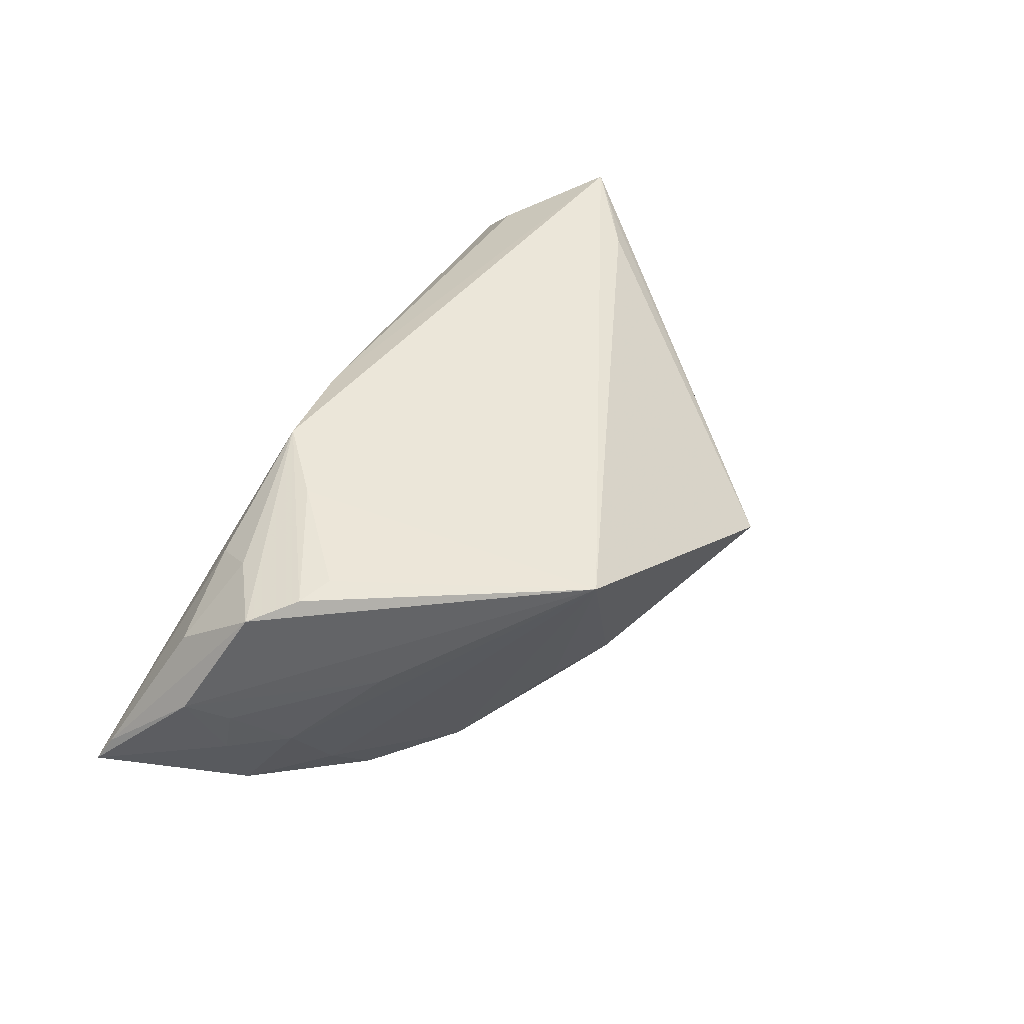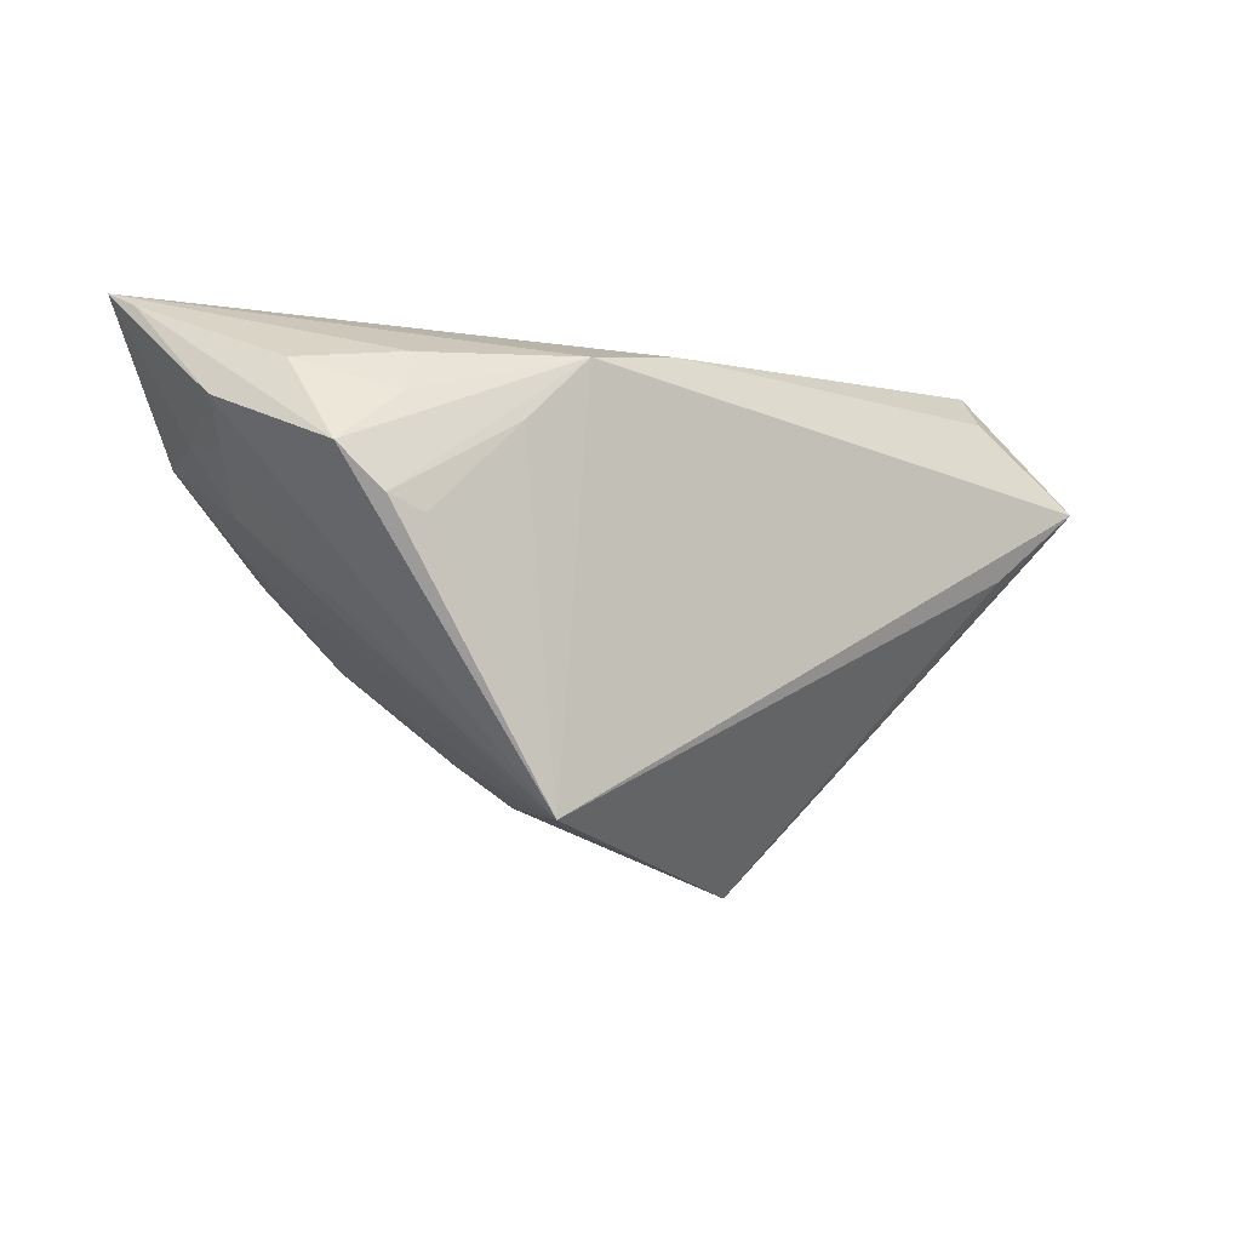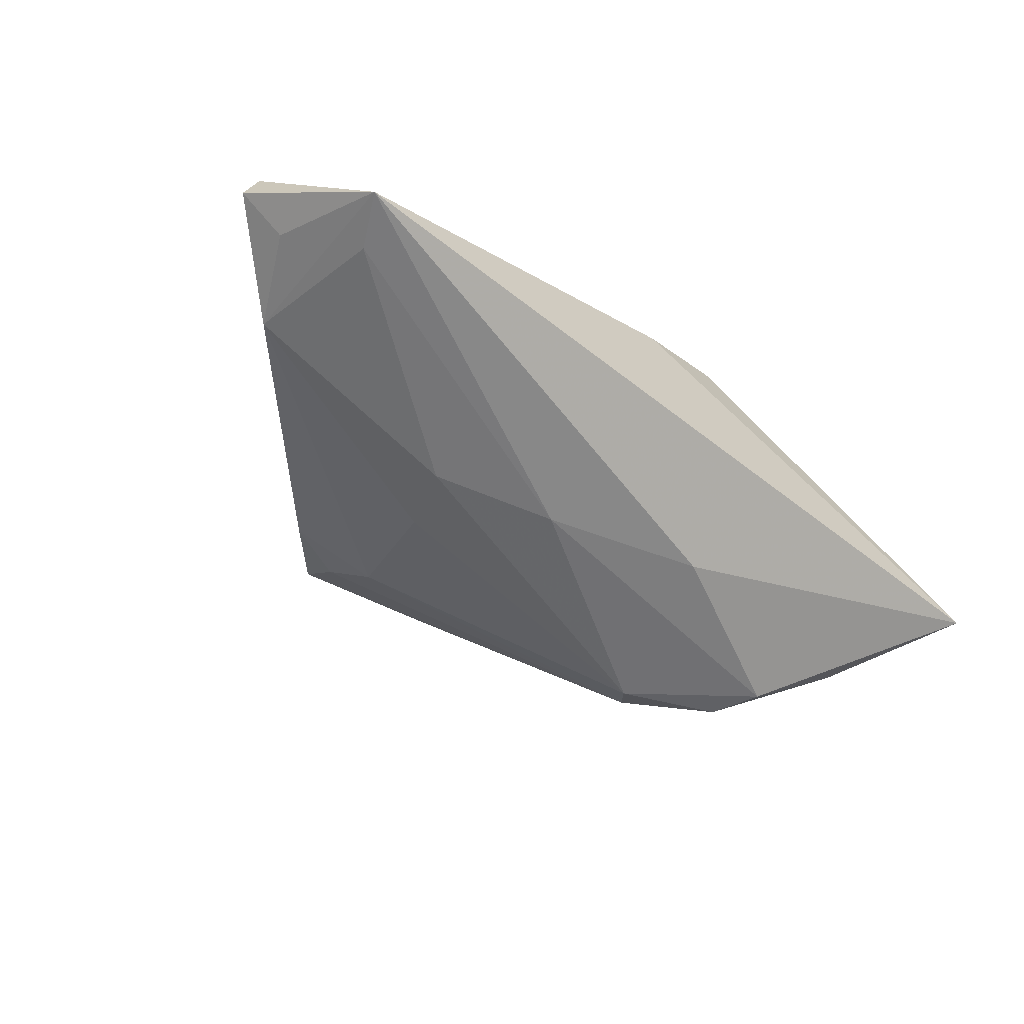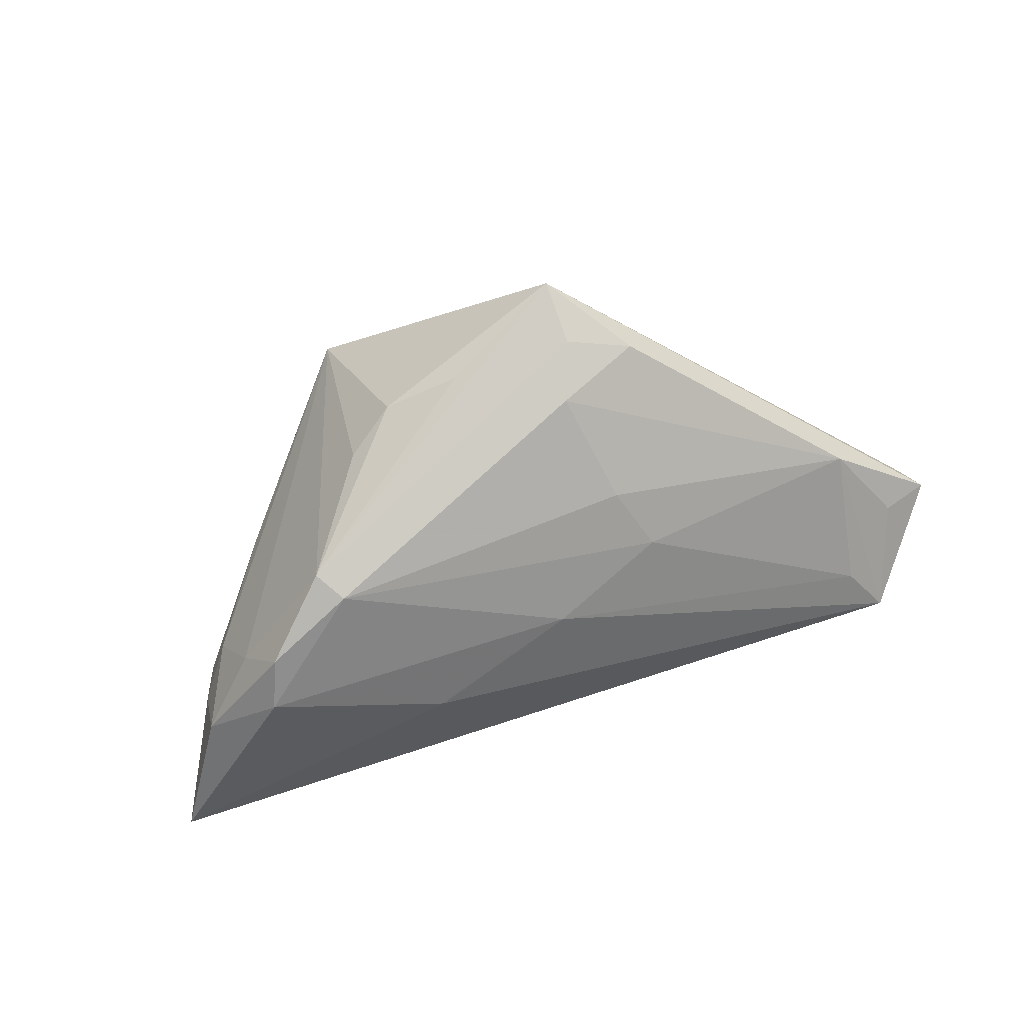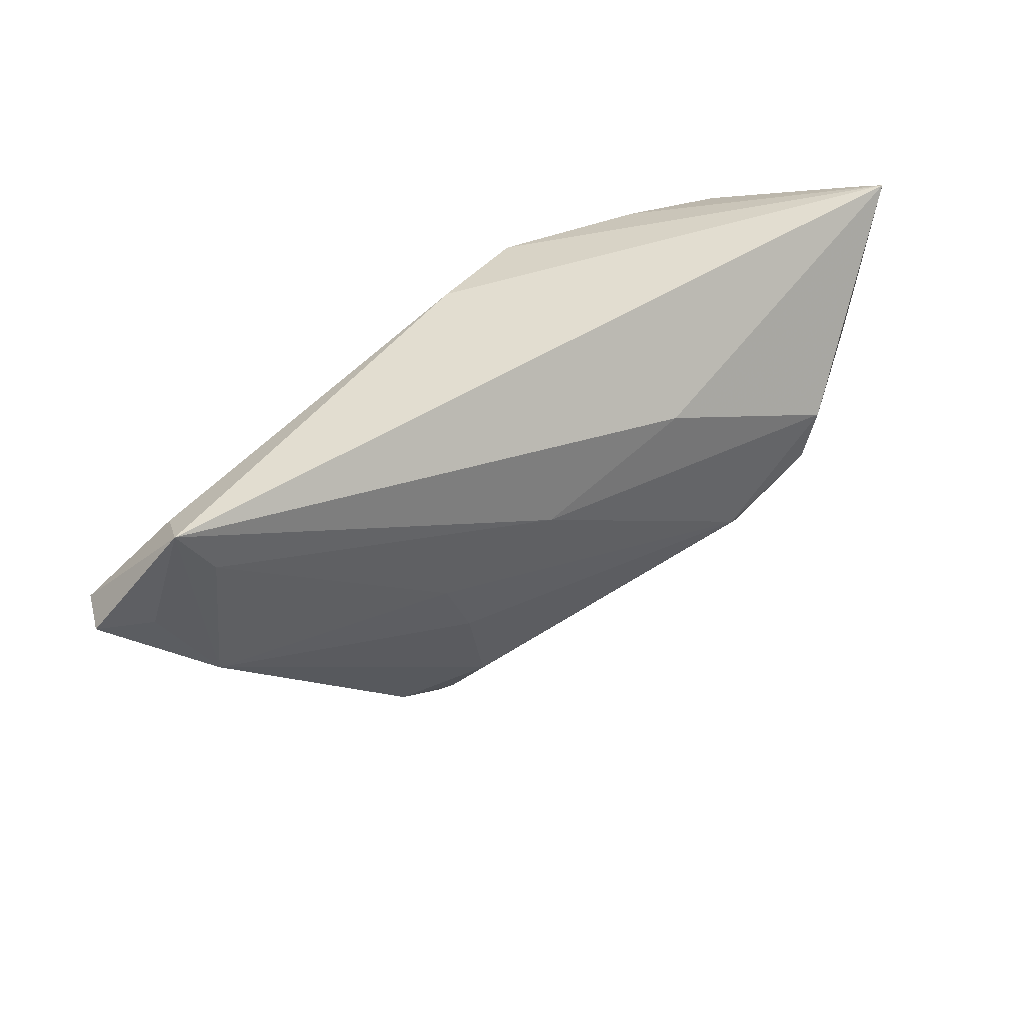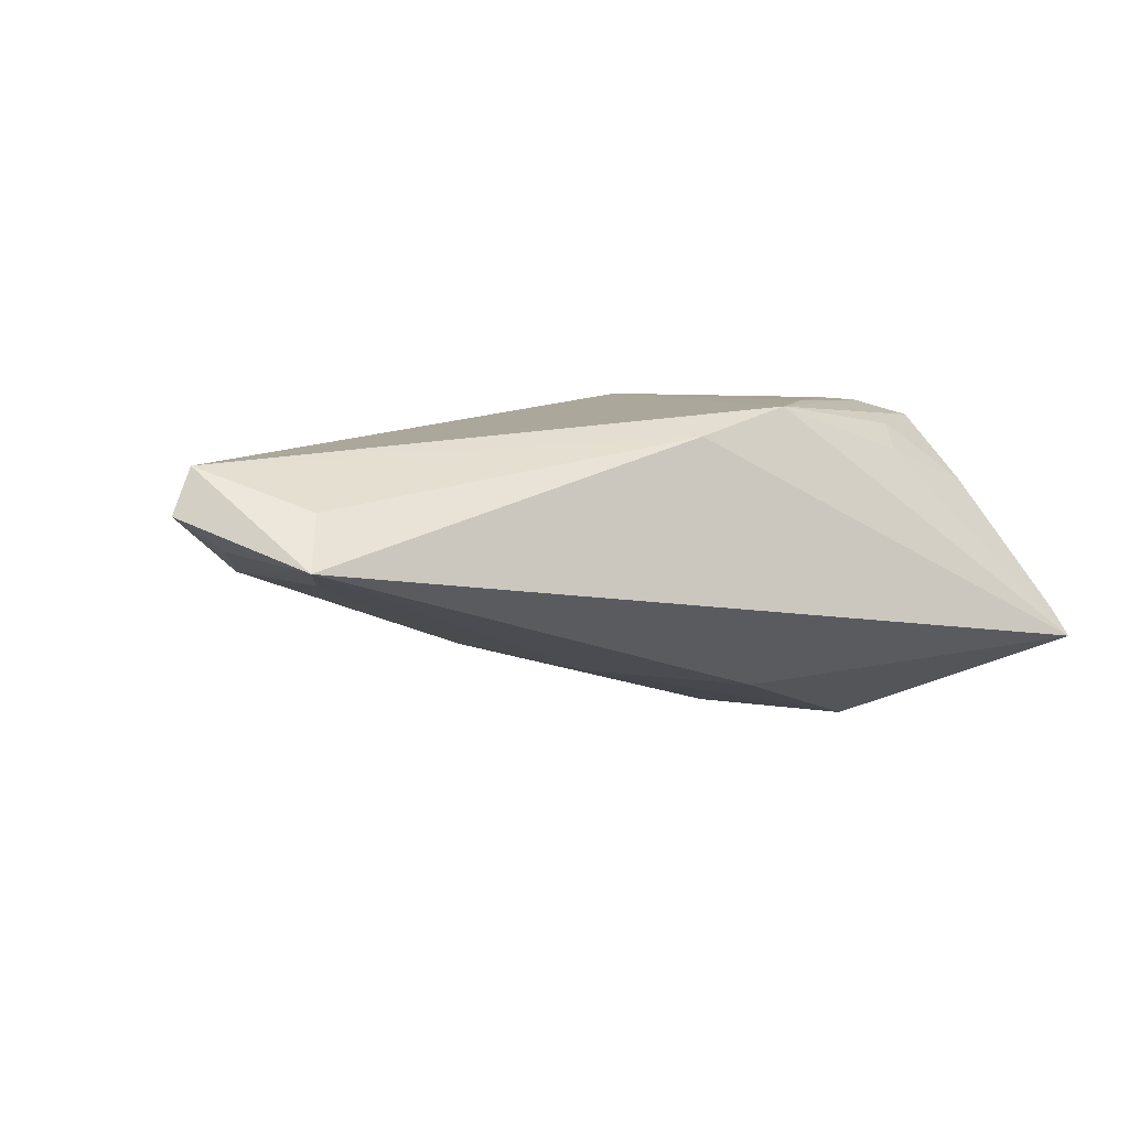
<metadata>
{"format":"obj","ext":"obj","renderer":"f3d","projection":"perspective","resolution":1024,"background":"white","views":[{"elev":49.2,"azim":-60.5,"up":"+Z"},{"elev":-8.2,"azim":-33.8,"up":"+Y"},{"elev":-40.8,"azim":140.0,"up":"+Z"},{"elev":-66.6,"azim":15.9,"up":"+Z"},{"elev":51.5,"azim":138.4,"up":"+Y"},{"elev":6.3,"azim":150.6,"up":"+Z"}]}
</metadata>
<code>
v -0.05567 0.02636 -0.01372
v -0.01846 -0.008695 -0.0247
v 0.02068 -0.03116 -0.007757
v 0.02175 -0.008598 -0.01314
v -0.03689 -0.0004646 -0.01799
v 0.06651 0.01109 0.006746
v -0.03072 -0.002365 -0.02599
v 0.06373 0.01001 0.01241
v -0.04414 0.01635 0.007602
v -0.05412 0.02437 -0.009856
v 0.01978 -0.03887 -0.002962
v -0.04287 0.006055 0.01621
v -0.04764 0.009107 -0.008579
v 0.05231 0.01942 -0.001158
v -0.01103 0.01445 -0.01858
v -0.03175 0.01772 0.01209
v 0.01842 -0.02409 -0.01194
v -0.01306 0.01847 0.01819
v -0.05031 0.01267 0.00178
v -0.01341 -0.02385 -0.0102
v 0.05827 0.005263 0.01188
v 0.05471 -0.0001584 -0.001315
v -0.04741 0.00772 -0.001163
v -0.02166 0.01031 0.0186
v 0.02485 0.0004225 -0.01229
v -0.01748 -0.03175 0.0186
v -0.03316 0.004609 -0.02581
v -0.03442 0.01245 0.01536
v 0.02906 -0.02761 -0.006392
v -0.03528 -0.00907 0.004247
v -0.04266 0.001506 -0.007491
v 0.05585 0.02636 0.001099
v -0.006874 -0.02875 -0.007804
v 0.00941 0.007055 -0.01612
v 0.05301 0.02131 0.007381
v -0.02149 -0.01245 -0.02299
v -0.03786 0.0008493 0.01823
v -0.03334 -0.0009096 0.0186
v 0.001067 0.02113 0.01477
v 0.003945 -0.03075 -0.00906
v 0.05145 0.000351 0.01203
v -0.04523 0.00856 -0.01897
v 0.06036 0.01149 0.002467
f 41 26 11
f 6 11 22
f 6 32 8
f 8 18 26
f 26 41 8
f 8 11 6
f 30 26 19
f 30 31 26
f 23 30 19
f 31 30 23
f 42 1 27
f 11 26 33
f 4 22 17
f 7 42 27
f 27 1 15
f 1 32 15
f 1 18 39
f 39 32 1
f 18 8 39
f 43 32 6
f 6 22 43
f 43 22 32
f 32 22 14
f 26 18 24
f 18 37 24
f 10 1 19
f 16 18 1
f 1 10 16
f 16 10 9
f 21 41 11
f 11 8 21
f 21 8 41
f 31 42 5
f 26 31 5
f 5 36 26
f 5 7 36
f 42 7 5
f 31 23 13
f 13 42 31
f 1 42 13
f 19 1 13
f 13 23 19
f 40 36 11
f 11 33 40
f 40 33 36
f 26 36 20
f 20 33 26
f 36 33 20
f 4 17 2
f 2 17 36
f 36 7 2
f 2 7 27
f 29 22 11
f 29 17 22
f 35 8 32
f 32 39 35
f 35 39 8
f 34 15 32
f 32 14 34
f 27 15 34
f 34 2 27
f 38 37 26
f 26 24 38
f 38 24 37
f 12 10 19
f 9 10 12
f 19 26 12
f 26 37 12
f 12 37 18
f 3 29 11
f 17 29 3
f 11 36 3
f 36 17 3
f 25 34 14
f 25 22 4
f 25 14 22
f 4 2 25
f 2 34 25
f 28 16 9
f 9 12 28
f 18 16 28
f 28 12 18

</code>
